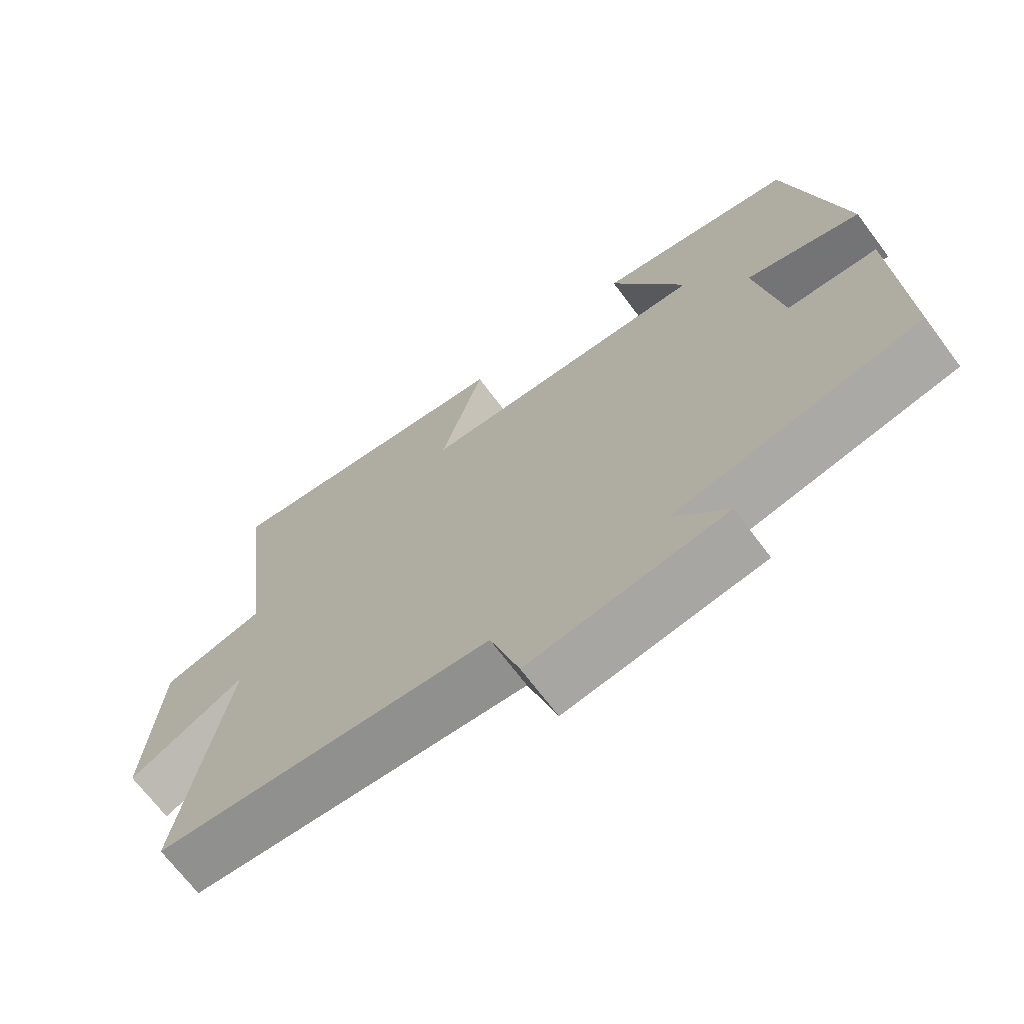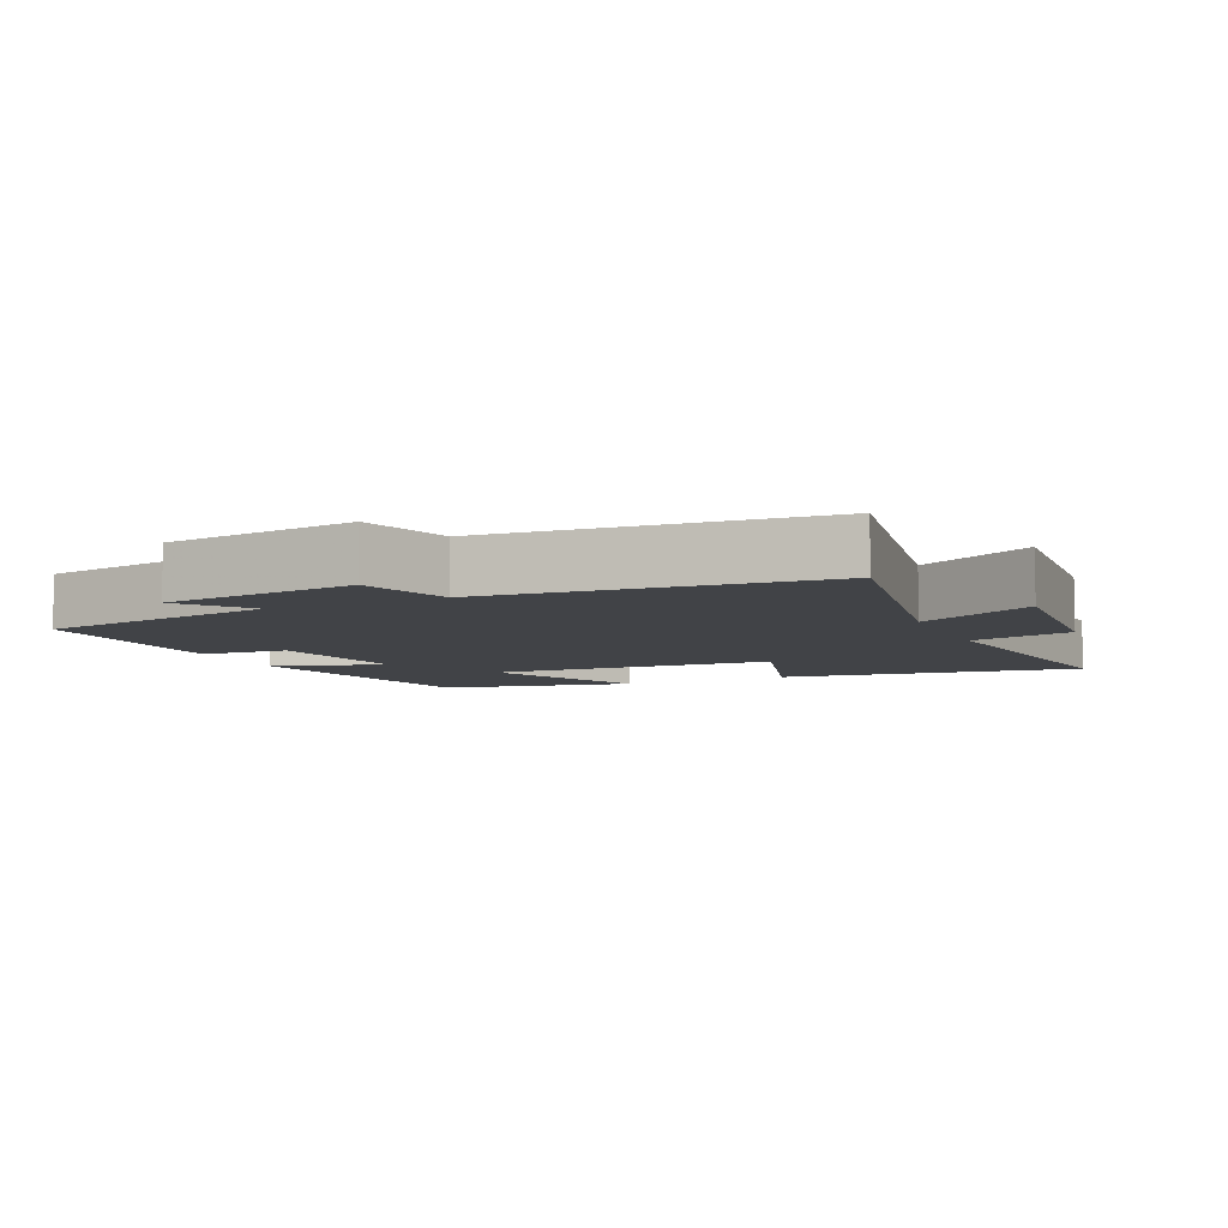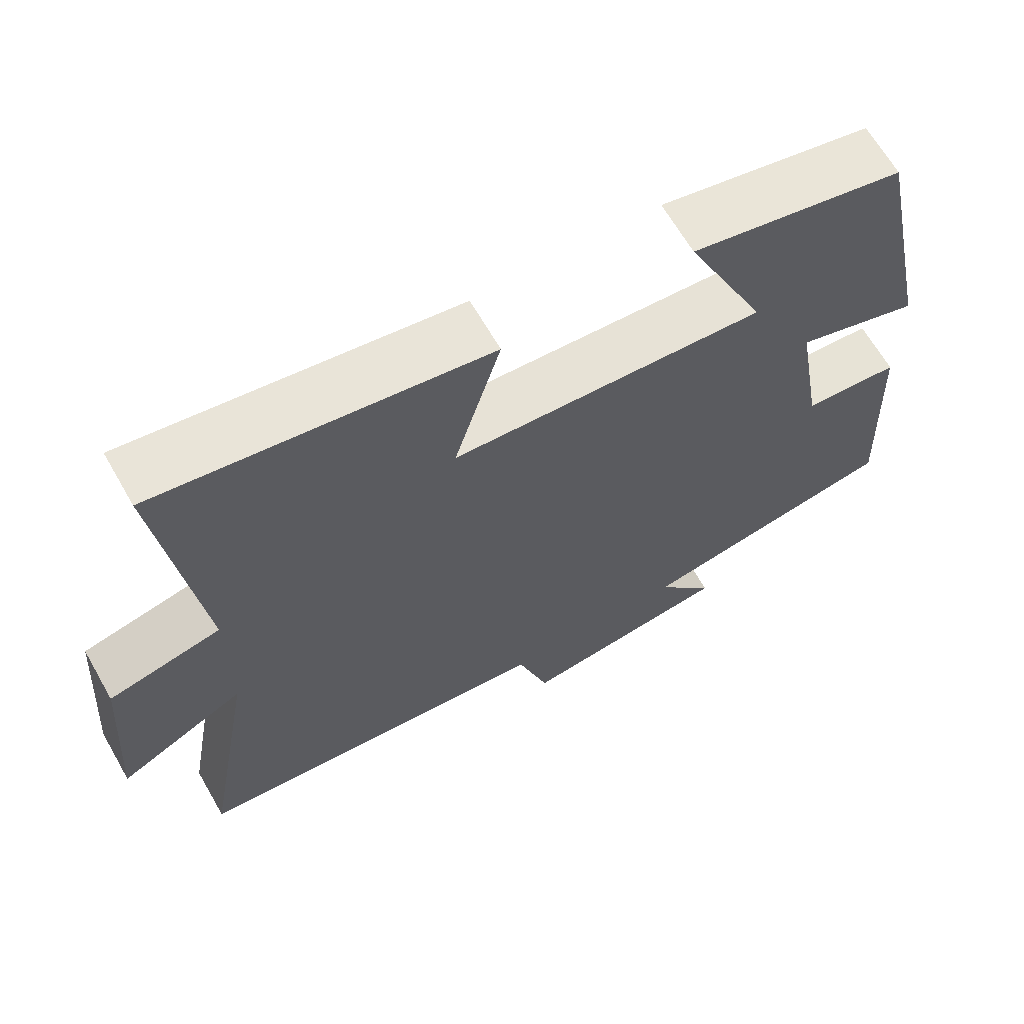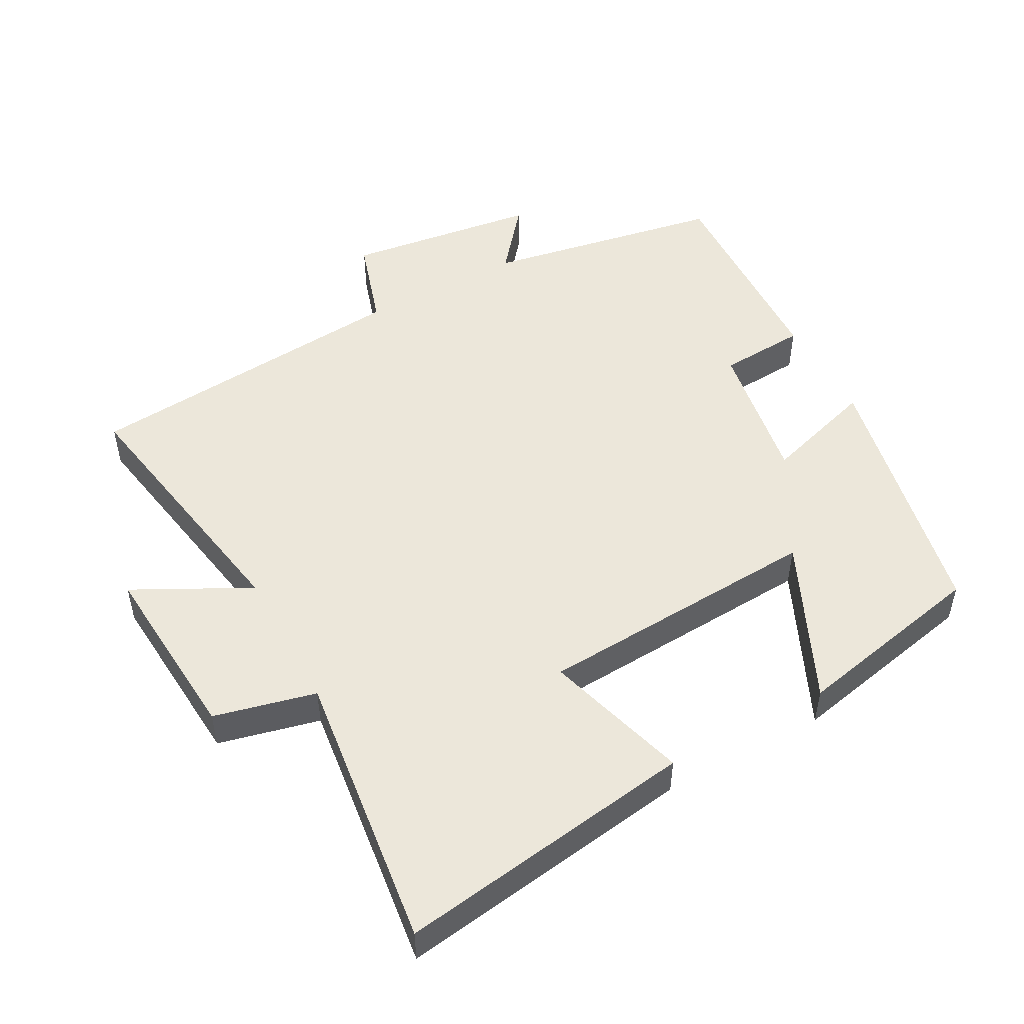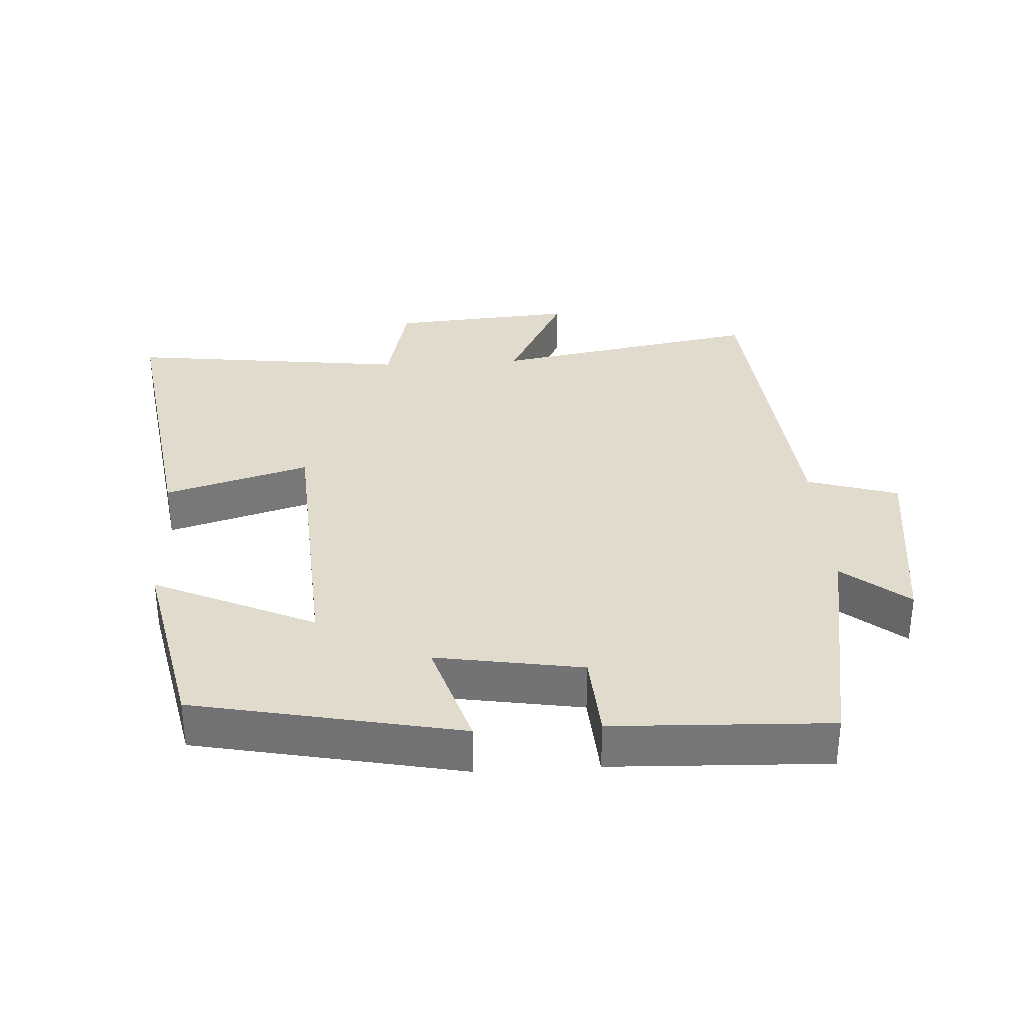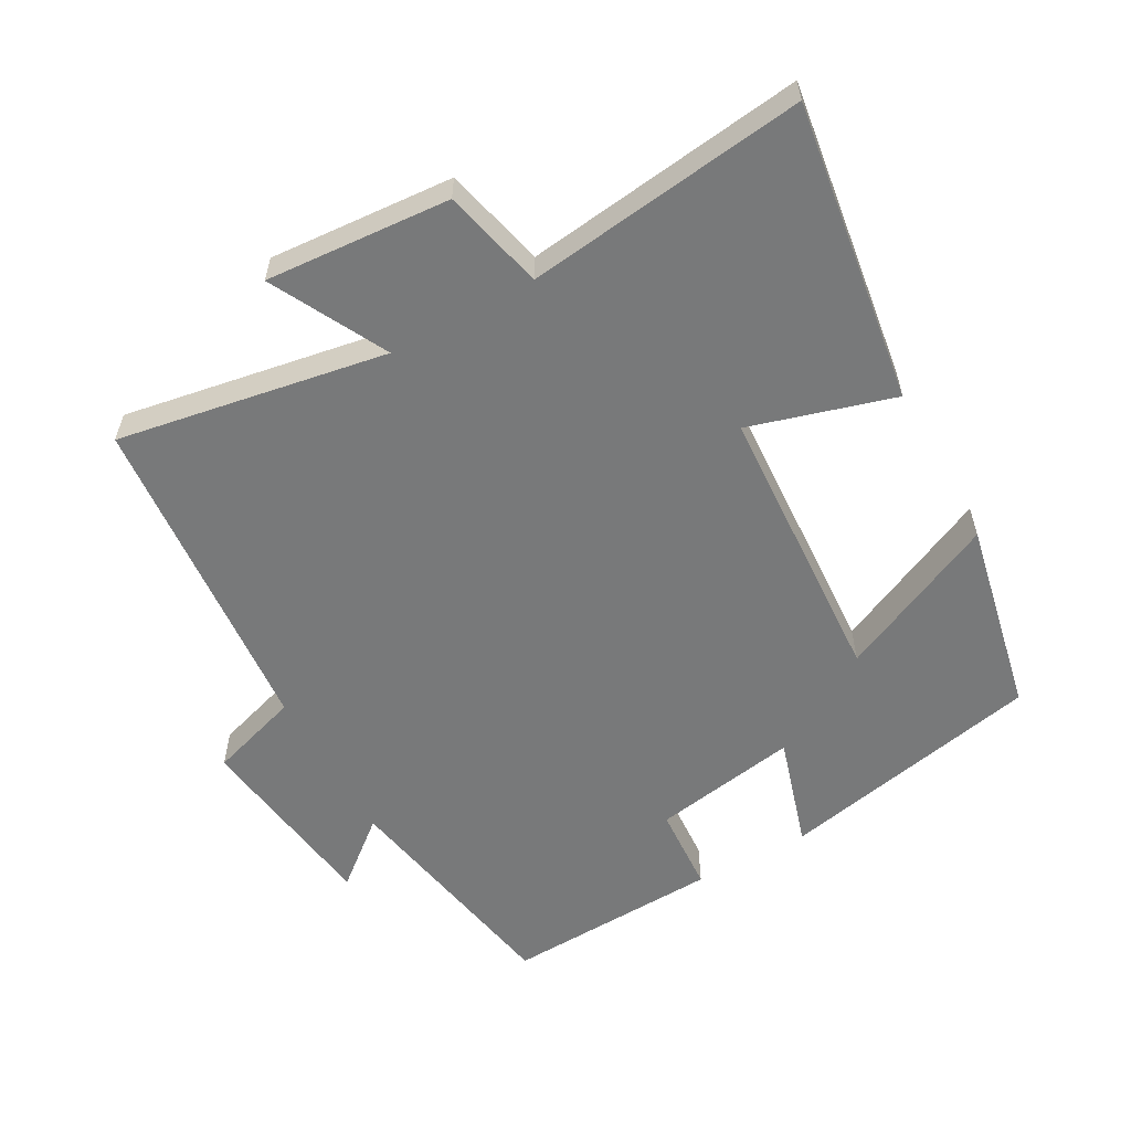
<metadata>
{"format":"obj","ext":"obj","renderer":"f3d","projection":"perspective","resolution":1024,"background":"white","views":[{"elev":-69.0,"azim":36.8,"up":"+Z"},{"elev":-7.2,"azim":-155.8,"up":"+Y"},{"elev":65.5,"azim":-29.8,"up":"+Z"},{"elev":50.4,"azim":-28.6,"up":"+Y"},{"elev":33.2,"azim":86.5,"up":"+Y"},{"elev":-57.7,"azim":-60.9,"up":"+Y"}]}
</metadata>
<code>
v 0.42 0.07 0.441
v 0.5 0.07 0.053
v 0.336 0.07 0.103
v 0.372 0.07 -0.111
v 0.5 0.07 -0.119
v 0.513 0.07 -0.436
v 0.163 0.07 -0.5
v 0.241 0.07 -0.595
v -0.041 0.07 -0.633
v -0.083 0.07 -0.5
v -0.569 0.07 -0.458
v -0.5 0.07 -0.064
v -0.669 0.07 -0.152
v -0.649 0.07 0.118
v -0.5 0.07 0.154
v -0.551 0.07 0.564
v -0.112 0.07 0.5
v -0.174 0.07 0.289
v 0.244 0.07 0.265
v 0.136 0.07 0.5
v 0.42 0 0.441
v 0.5 0 0.053
v 0.336 0 0.103
v 0.372 0 -0.111
v 0.5 0 -0.119
v 0.513 0 -0.436
v 0.163 0 -0.5
v 0.241 0 -0.595
v -0.041 0 -0.633
v -0.083 0 -0.5
v -0.569 0 -0.458
v -0.5 0 -0.064
v -0.669 0 -0.152
v -0.649 0 0.118
v -0.5 0 0.154
v -0.551 0 0.564
v -0.112 0 0.5
v -0.174 0 0.289
v 0.244 0 0.265
v 0.136 0 0.5
f 19 20 1 2
f 18 19 2 3
f 15 16 17 18
f 15 18 3 4
f 12 13 14 15
f 12 15 4
f 10 11 12 4
f 7 8 9 10
f 6 7 10
f 4 5 6 10
f 22 21 40 39
f 23 22 39 38
f 38 37 36 35
f 24 23 38 35
f 35 34 33 32
f 24 35 32
f 24 32 31 30
f 30 29 28 27
f 30 27 26
f 30 26 25 24
f 1 21 22 2
f 2 22 23 3
f 3 23 24 4
f 4 24 25 5
f 5 25 26 6
f 6 26 27 7
f 7 27 28 8
f 8 28 29 9
f 9 29 30 10
f 10 30 31 11
f 11 31 32 12
f 12 32 33 13
f 13 33 34 14
f 14 34 35 15
f 15 35 36 16
f 16 36 37 17
f 17 37 38 18
f 18 38 39 19
f 19 39 40 20
f 20 40 21 1

</code>
